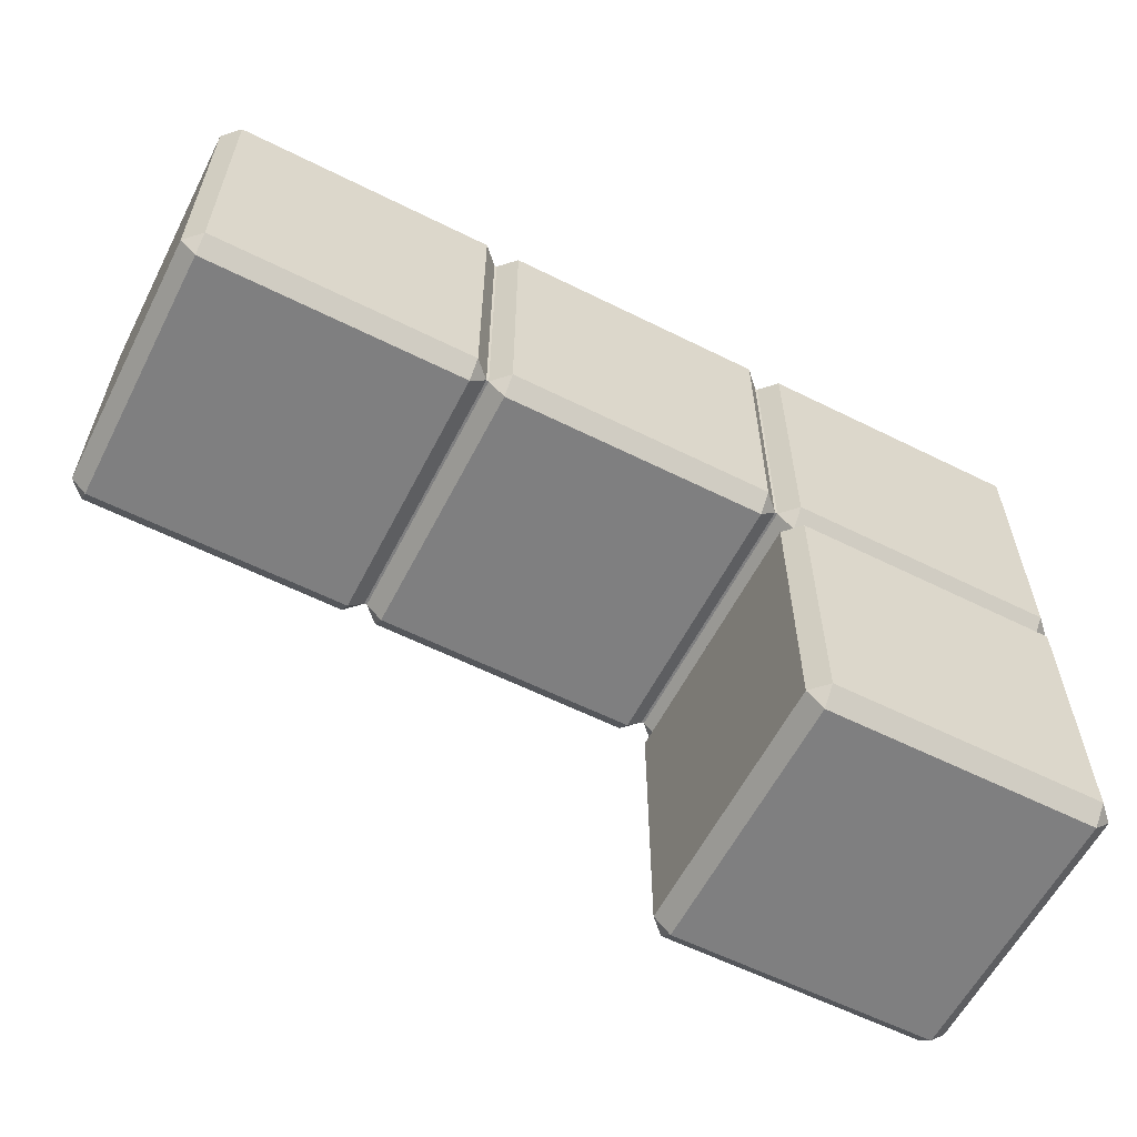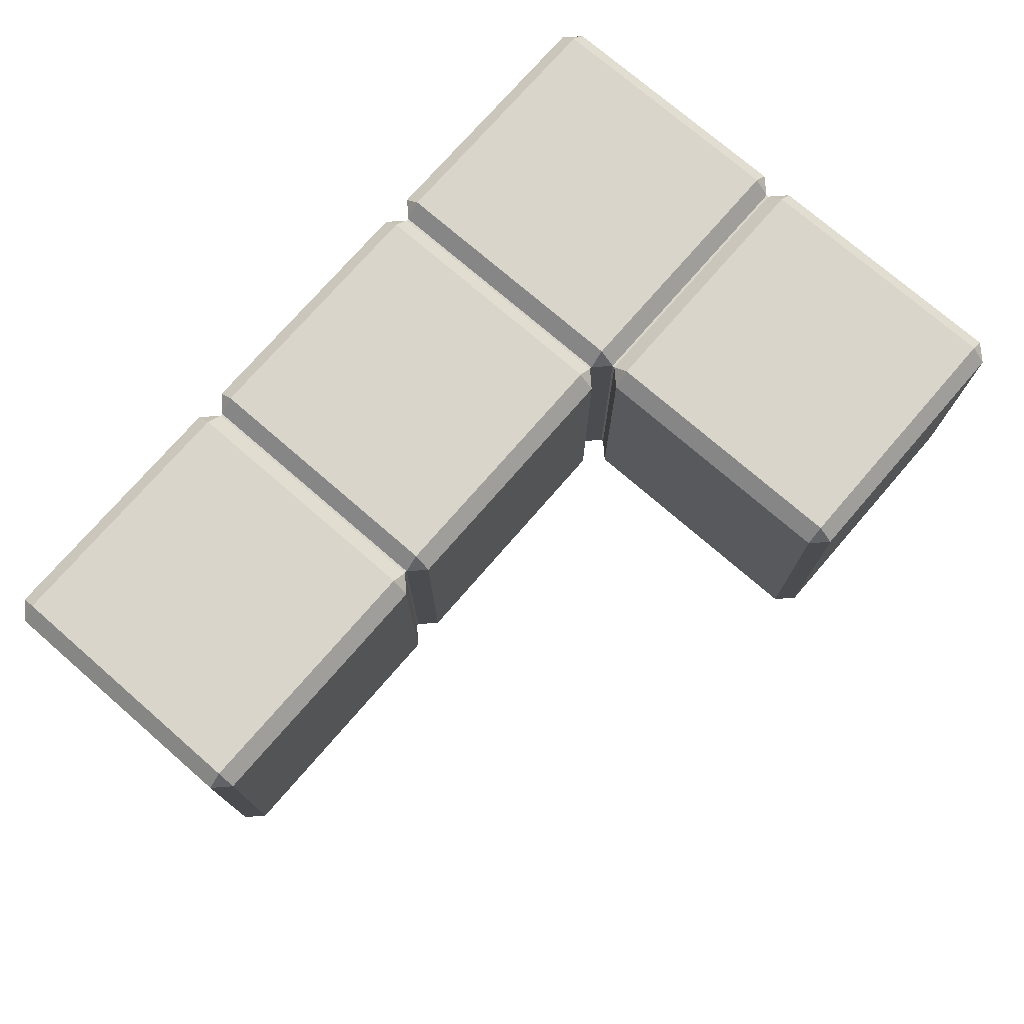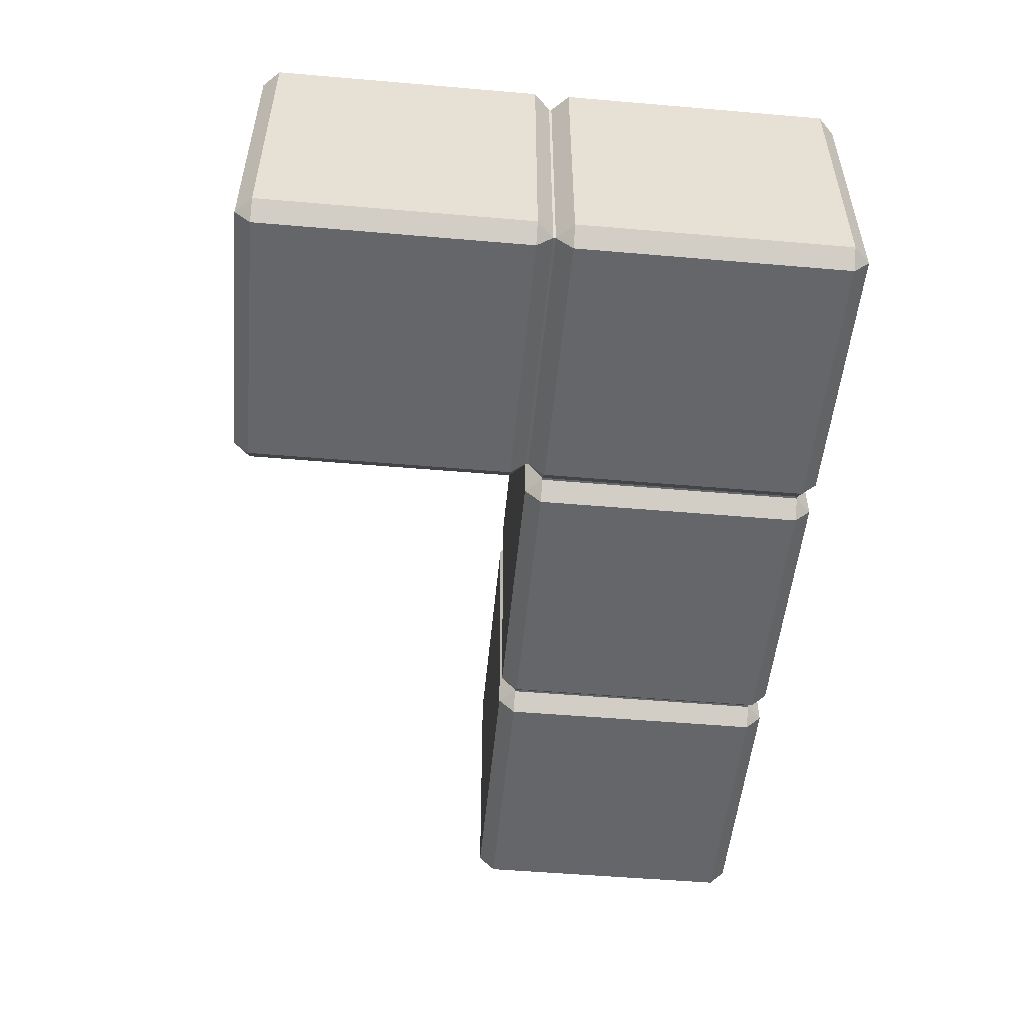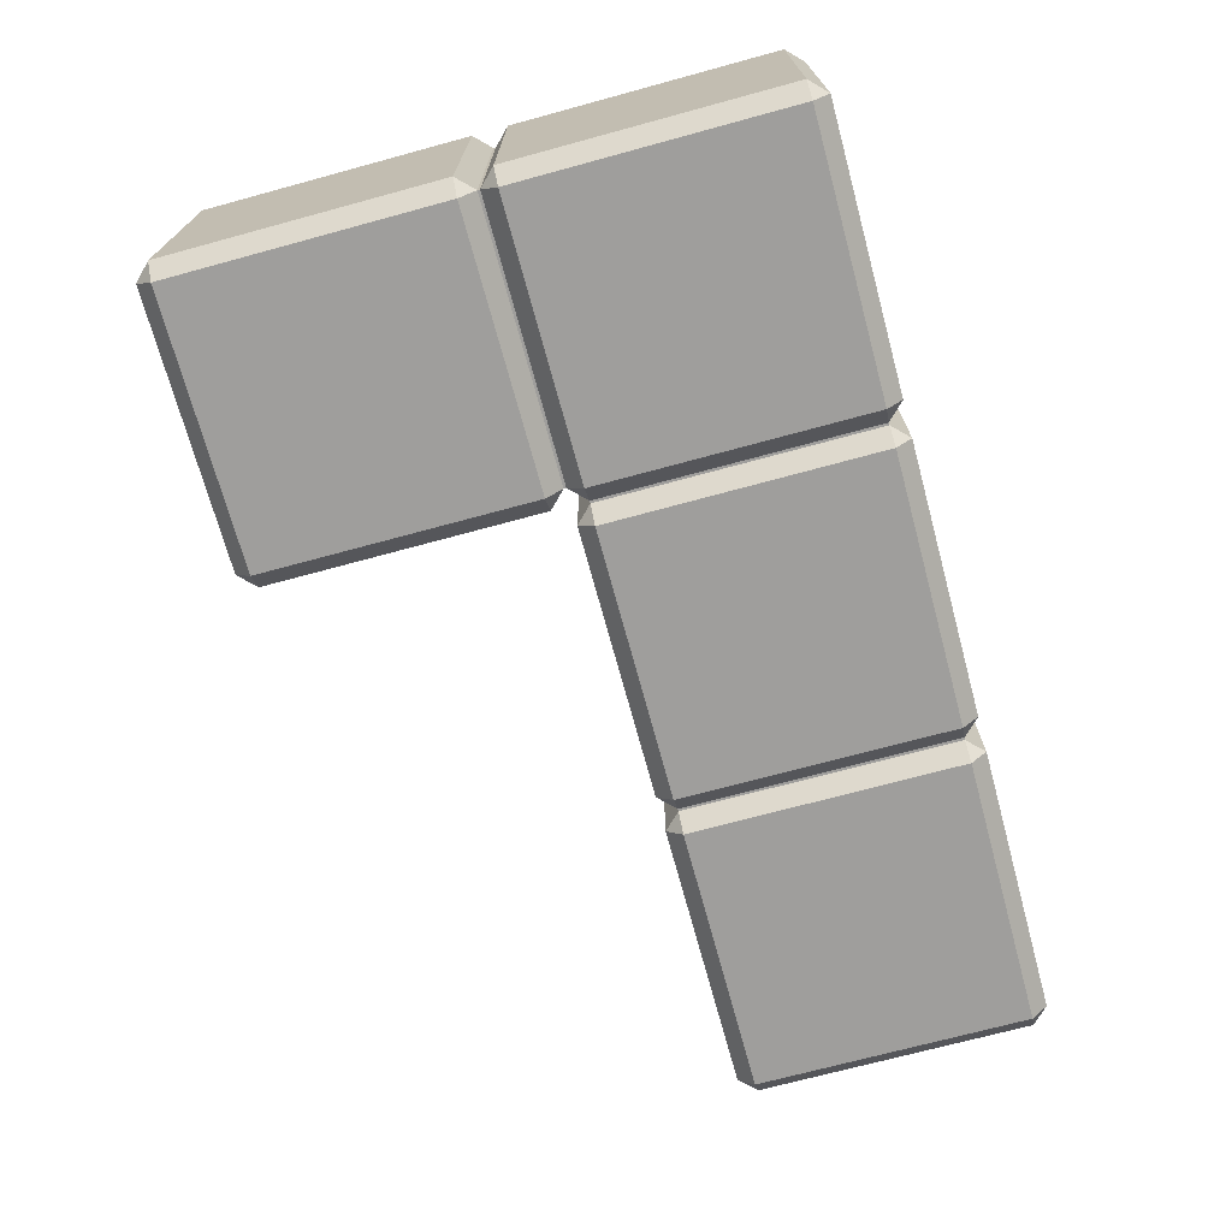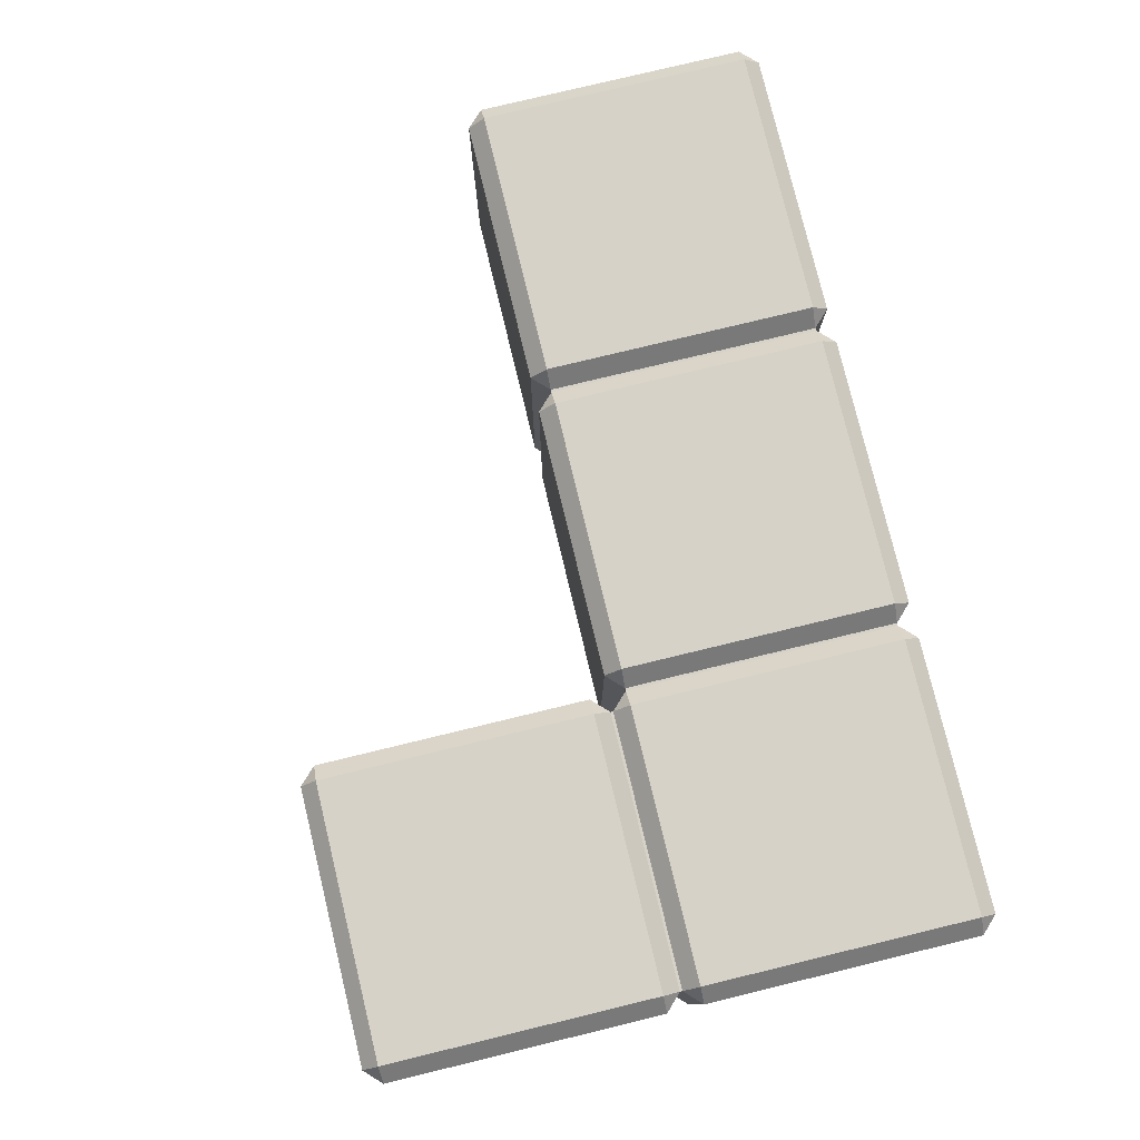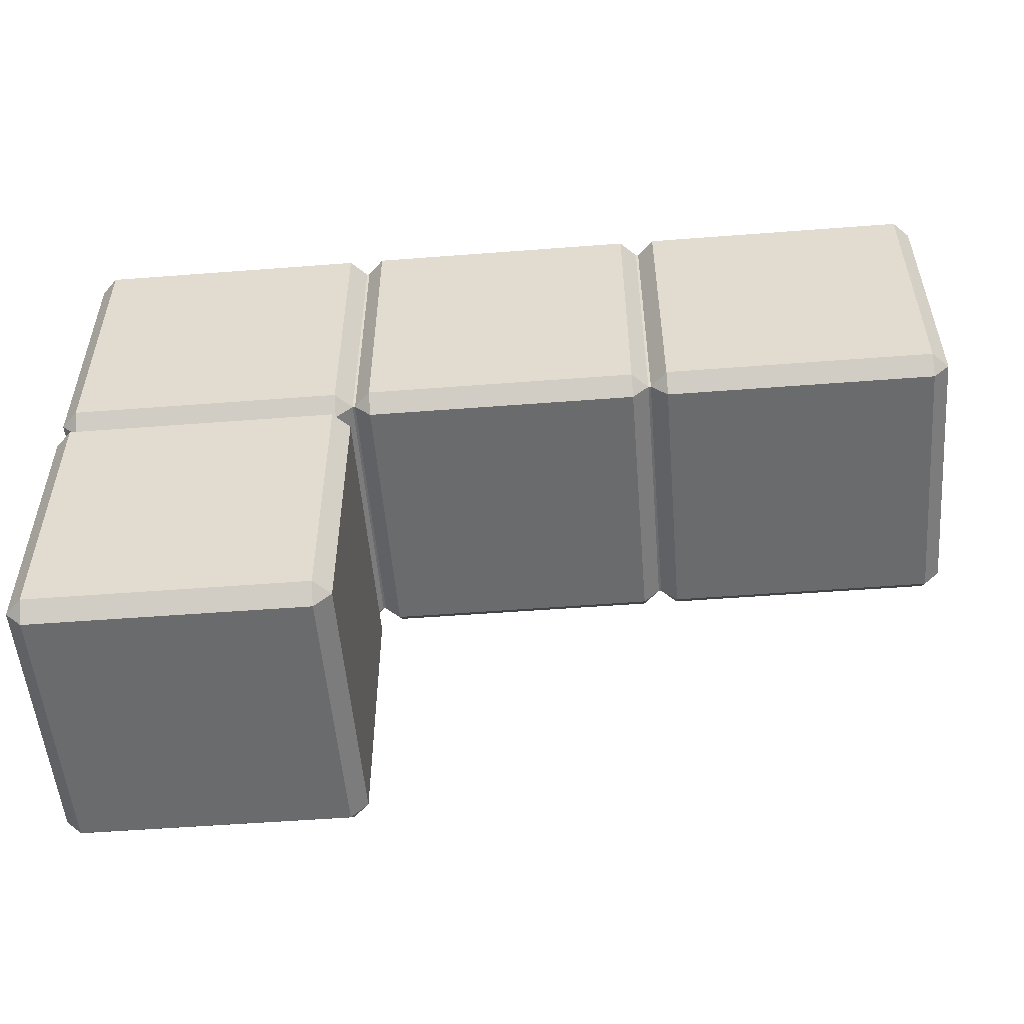
<metadata>
{"format":"obj","ext":"obj","renderer":"f3d","projection":"perspective","resolution":1024,"background":"white","views":[{"elev":-59.7,"azim":152.9,"up":"+Z"},{"elev":74.6,"azim":130.9,"up":"+Y"},{"elev":-51.8,"azim":-95.3,"up":"+Y"},{"elev":-71.1,"azim":-74.8,"up":"+Y"},{"elev":78.5,"azim":-103.6,"up":"+Y"},{"elev":-53.2,"azim":4.7,"up":"+Z"}]}
</metadata>
<code>
o Coffin.Half-Hour.Pieces-Smaller.000_Coffin.Half-Hour.Pieces-Smaller.006
v -1.139 -2.941 1.012
v -2.941 -3.052 0.9013
v -1.139 -3.052 0.9013
v -2.941 -2.941 1.012
v -2.941 -1.139 -1.012
v -3.052 -2.941 -0.9013
v -3.052 -1.139 -0.9013
v -2.941 -2.941 -1.012
v -1.139 -3.052 -0.9013
v -2.941 -3.052 -0.9013
v -1.139 -2.941 -1.012
v -1.028 -2.941 -0.9013
v -1.028 -1.139 0.9013
v -1.028 -2.941 0.9013
v -1.028 -1.139 -0.9013
v -2.941 -1.028 -0.9013
v -1.139 -1.028 0.9013
v -1.139 -1.028 -0.9013
v -2.941 -1.028 0.9013
v -1.139 -1.139 1.012
v -3.052 -2.941 0.9013
v -3.052 -1.139 0.9013
v -1.139 -1.139 -1.012
v -2.941 -1.139 1.012
v -2.941 -2.941 3.052
v -3.052 -2.941 2.941
v -2.941 -3.052 2.941
v -2.941 -1.139 1.028
v -3.052 -1.139 1.139
v -2.941 -1.028 1.139
v -3.052 -2.941 1.139
v -2.941 -2.941 1.028
v -1.139 -3.052 1.139
v -2.941 -3.052 1.139
v -1.139 -2.941 1.028
v -1.139 -3.052 2.941
v -1.139 -1.028 2.941
v -1.139 -1.028 1.139
v -2.941 -1.028 2.941
v -1.139 -2.941 3.052
v -3.052 -1.139 2.941
v -1.139 -1.139 3.052
v -2.941 -1.139 3.052
v -1.028 -1.139 2.941
v -1.028 -2.941 1.139
v -1.028 -2.941 2.941
v -1.028 -1.139 1.139
v -1.139 -1.139 1.028
v -1.012 -1.139 2.941
v -0.9013 -2.941 3.052
v -0.9013 -1.139 3.052
v -1.012 -2.941 2.941
v -0.9013 -1.139 1.028
v -1.012 -1.139 1.139
v -0.9013 -1.028 1.139
v -0.9013 -2.941 1.028
v -1.012 -2.941 1.139
v 0.9013 -3.052 2.941
v 0.9013 -2.941 3.052
v -0.9013 -3.052 2.941
v 0.9013 -3.052 1.139
v -0.9013 -3.052 1.139
v 0.9013 -2.941 1.028
v 0.9013 -1.028 2.941
v 0.9013 -1.028 1.139
v -0.9013 -1.028 2.941
v 1.012 -1.139 2.941
v 0.9013 -1.139 3.052
v 1.012 -2.941 1.139
v 1.012 -2.941 2.941
v 0.9013 -1.139 1.028
v 1.012 -1.139 1.139
v 1.028 -1.139 2.941
v 1.139 -2.941 3.052
v 1.139 -1.139 3.052
v 1.028 -2.941 2.941
v 1.139 -1.139 1.028
v 1.028 -1.139 1.139
v 1.139 -1.028 1.139
v 1.139 -2.941 1.028
v 1.028 -2.941 1.139
v 2.941 -3.052 2.941
v 2.941 -2.941 3.052
v 1.139 -3.052 2.941
v 2.941 -3.052 1.139
v 1.139 -3.052 1.139
v 2.941 -2.941 1.028
v 2.941 -1.028 2.941
v 2.941 -1.028 1.139
v 1.139 -1.028 2.941
v 3.052 -2.941 1.139
v 3.052 -1.139 2.941
v 3.052 -2.941 2.941
v 3.052 -1.139 1.139
v 2.941 -1.139 3.052
v 2.941 -1.139 1.028
f 1 2 3
f 2 1 4
f 5 6 7
f 6 5 8
f 8 9 10
f 9 8 11
f 9 11 12
f 12 13 14
f 13 12 15
f 5 7 16
f 16 17 18
f 17 16 19
f 2 9 3
f 9 2 10
f 13 17 20
f 7 21 22
f 21 7 6
f 5 11 8
f 11 5 23
f 3 12 14
f 12 3 9
f 13 1 14
f 1 13 20
f 16 22 19
f 22 16 7
f 22 4 24
f 4 22 21
f 4 21 2
f 23 12 11
f 12 23 15
f 15 23 18
f 16 23 5
f 23 16 18
f 6 2 21
f 2 6 10
f 10 6 8
f 1 3 14
f 19 22 24
f 18 13 15
f 13 18 17
f 17 24 20
f 24 17 19
f 25 26 27
f 28 29 30
f 28 31 29
f 31 28 32
f 32 33 34
f 33 32 35
f 27 33 36
f 33 27 34
f 30 37 38
f 37 30 39
f 25 36 40
f 36 25 27
f 30 41 39
f 41 30 29
f 31 27 26
f 27 31 34
f 42 25 40
f 25 42 43
f 44 37 42
f 36 45 46
f 45 36 33
f 33 35 45
f 46 42 40
f 42 46 44
f 41 25 43
f 25 41 26
f 34 31 32
f 38 44 47
f 44 38 37
f 29 26 41
f 26 29 31
f 48 45 35
f 45 48 47
f 40 36 46
f 39 41 43
f 39 42 37
f 42 39 43
f 47 48 38
f 30 48 28
f 48 30 38
f 49 50 51
f 50 49 52
f 53 54 55
f 54 56 57
f 56 54 53
f 50 58 59
f 58 50 60
f 56 61 62
f 61 56 63
f 60 61 58
f 61 60 62
f 55 64 65
f 64 55 66
f 52 62 60
f 62 52 57
f 50 52 60
f 54 66 55
f 66 54 49
f 67 64 68
f 58 69 70
f 69 58 61
f 53 63 56
f 63 53 71
f 61 63 69
f 70 68 59
f 68 70 67
f 68 50 59
f 50 68 51
f 62 57 56
f 65 67 72
f 67 65 64
f 71 69 63
f 69 71 72
f 59 58 70
f 66 49 51
f 66 68 64
f 68 66 51
f 72 71 65
f 55 71 53
f 71 55 65
f 73 74 75
f 74 73 76
f 77 78 79
f 78 80 81
f 80 78 77
f 74 82 83
f 82 74 84
f 80 85 86
f 85 80 87
f 84 85 82
f 85 84 86
f 79 88 89
f 88 79 90
f 91 92 93
f 92 91 94
f 76 86 84
f 86 76 81
f 74 76 84
f 78 90 79
f 90 78 73
f 92 88 95
f 82 91 93
f 91 82 85
f 77 87 80
f 87 77 96
f 85 87 91
f 93 95 83
f 95 93 92
f 95 74 83
f 74 95 75
f 86 81 80
f 89 92 94
f 92 89 88
f 96 91 87
f 91 96 94
f 83 82 93
f 90 73 75
f 90 95 88
f 95 90 75
f 94 96 89
f 79 96 77
f 96 79 89
f 1 48 35
f 48 1 20
f 32 1 35
f 1 32 4
f 24 48 20
f 48 24 28
f 24 32 28
f 32 24 4
f 46 57 52
f 57 46 45
f 47 49 54
f 49 47 44
f 49 46 52
f 46 49 44
f 47 57 45
f 57 47 54
f 70 81 76
f 81 70 69
f 72 73 78
f 73 72 67
f 73 70 76
f 70 73 67
f 72 81 69
f 81 72 78

</code>
